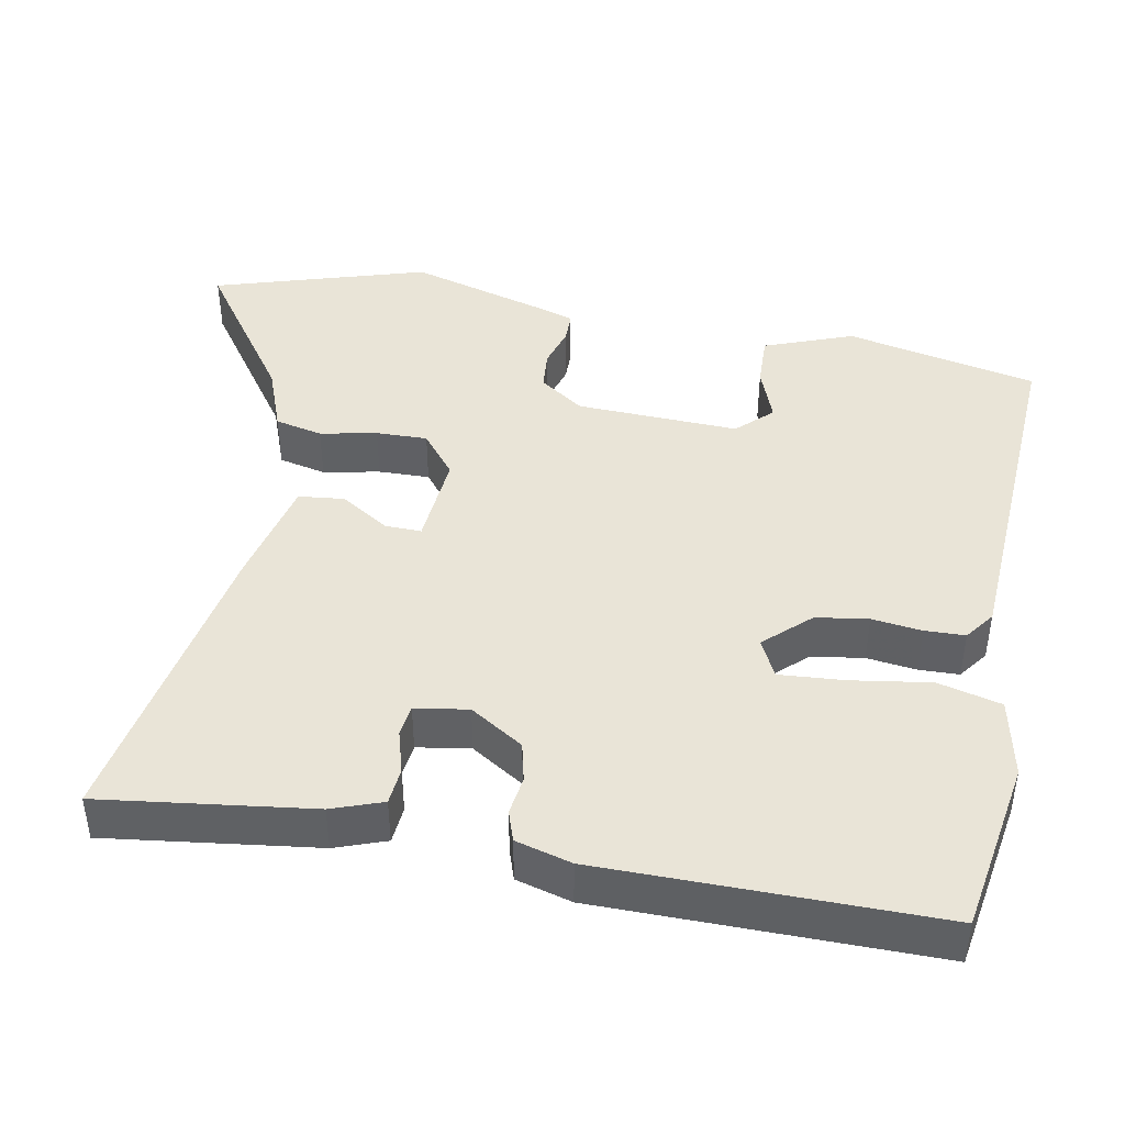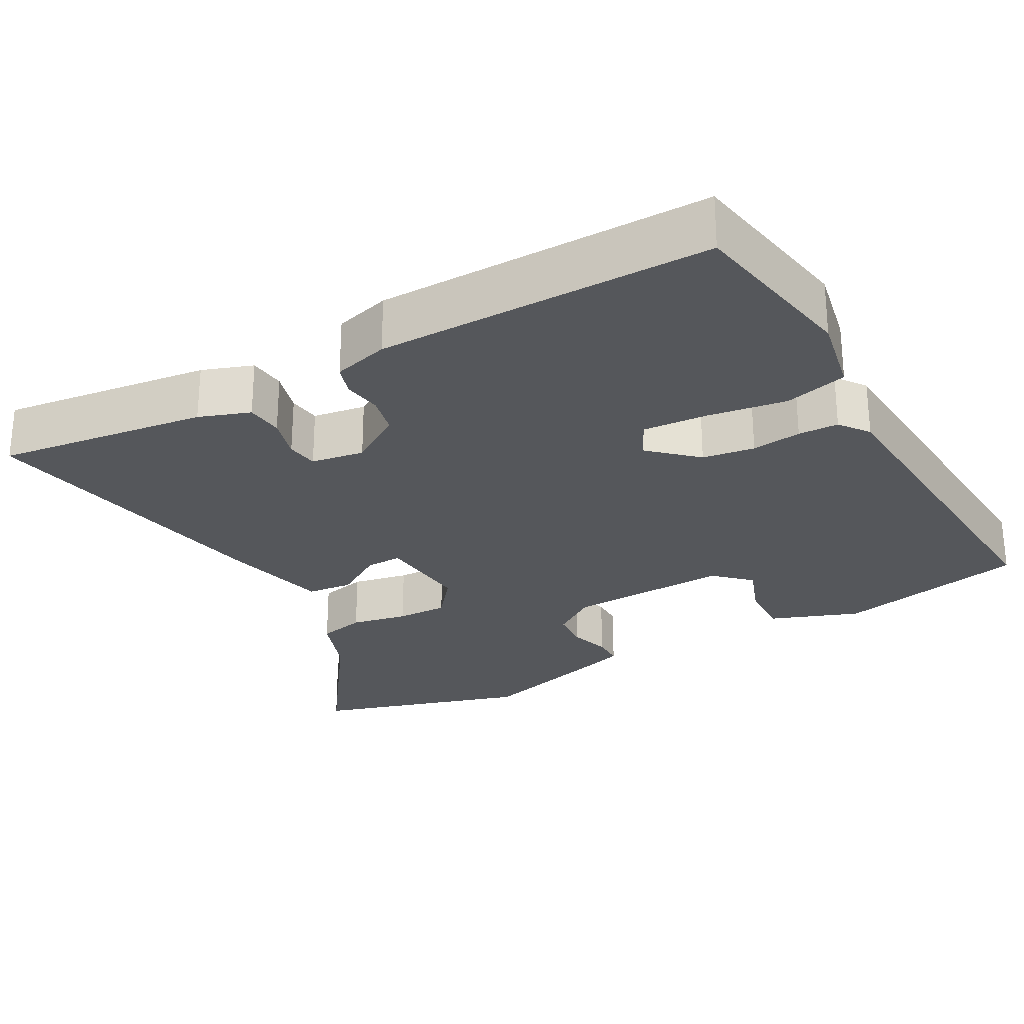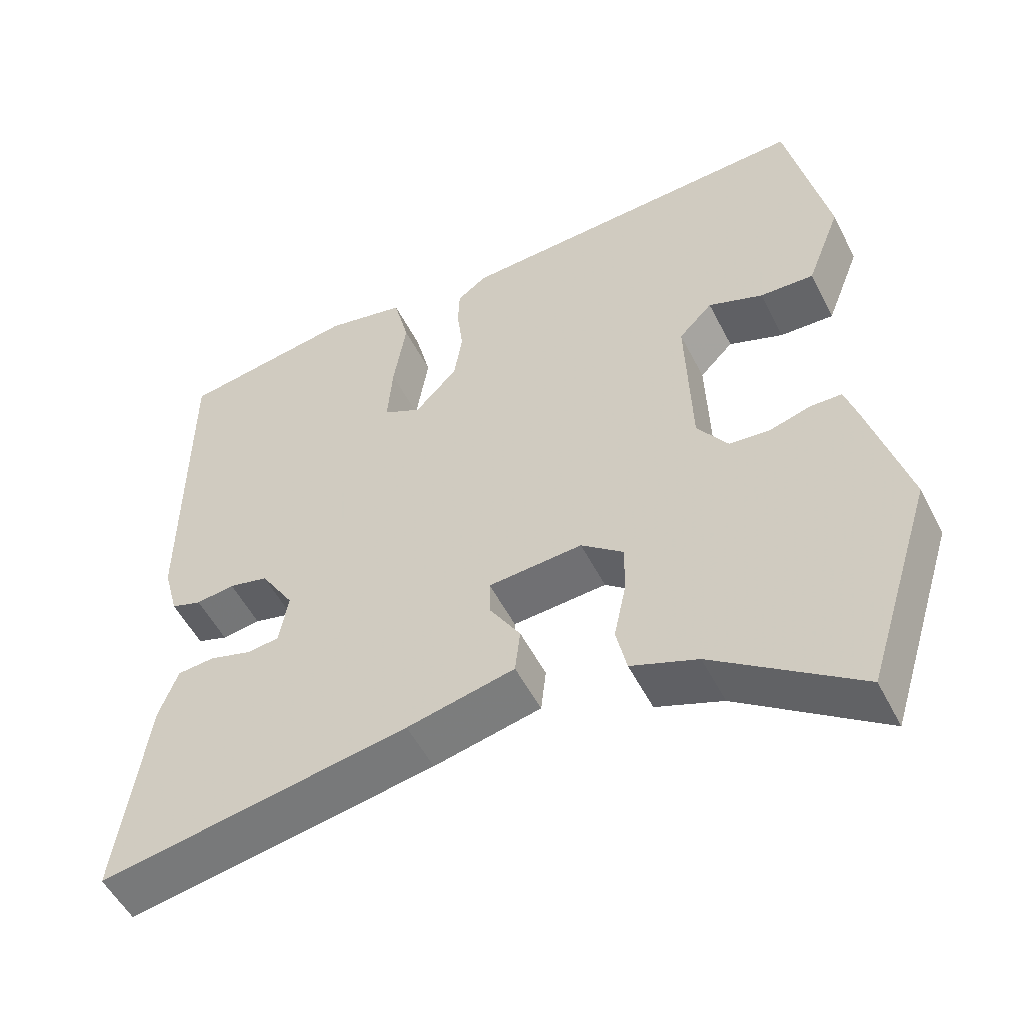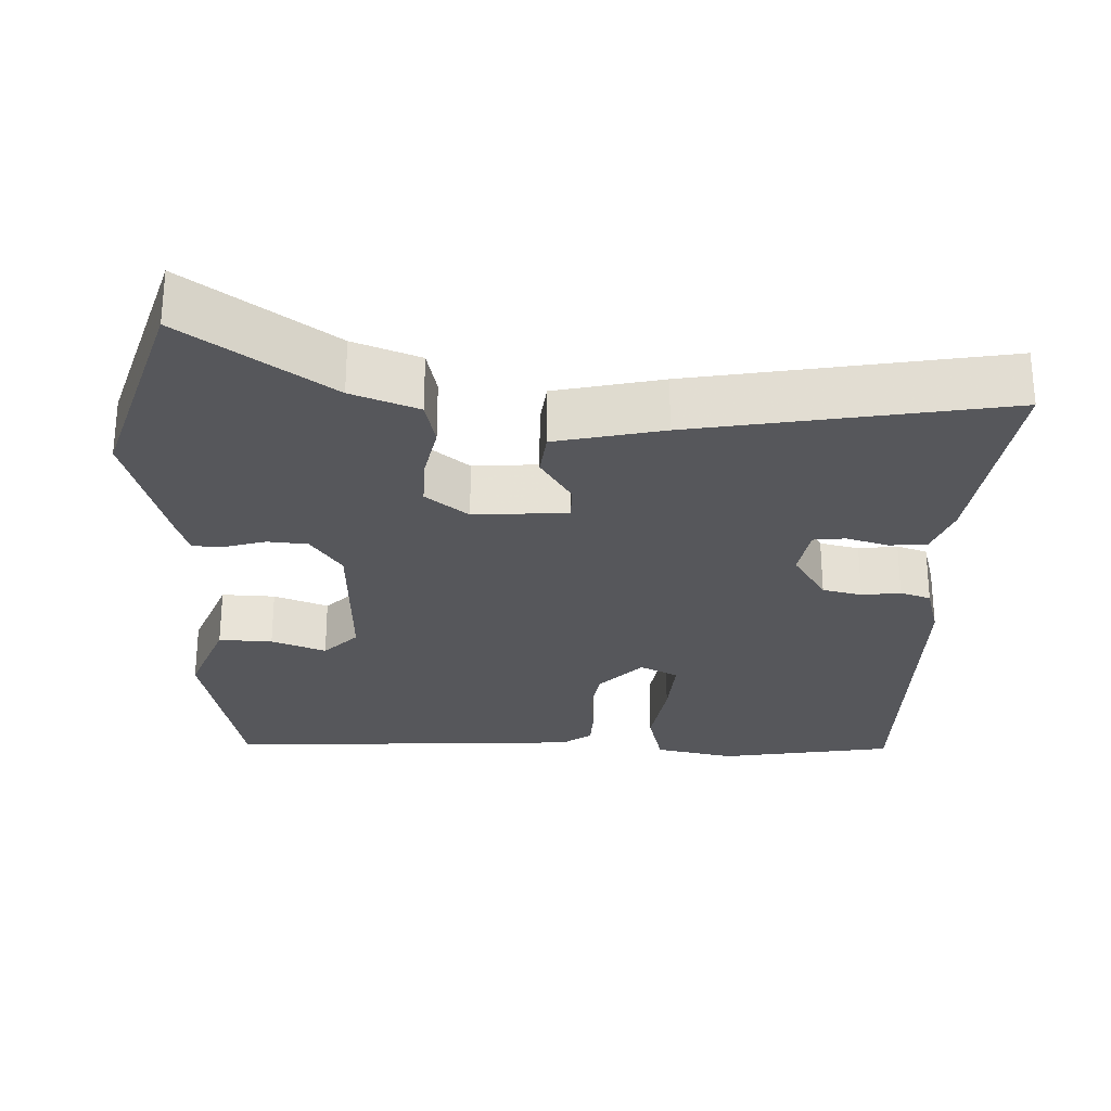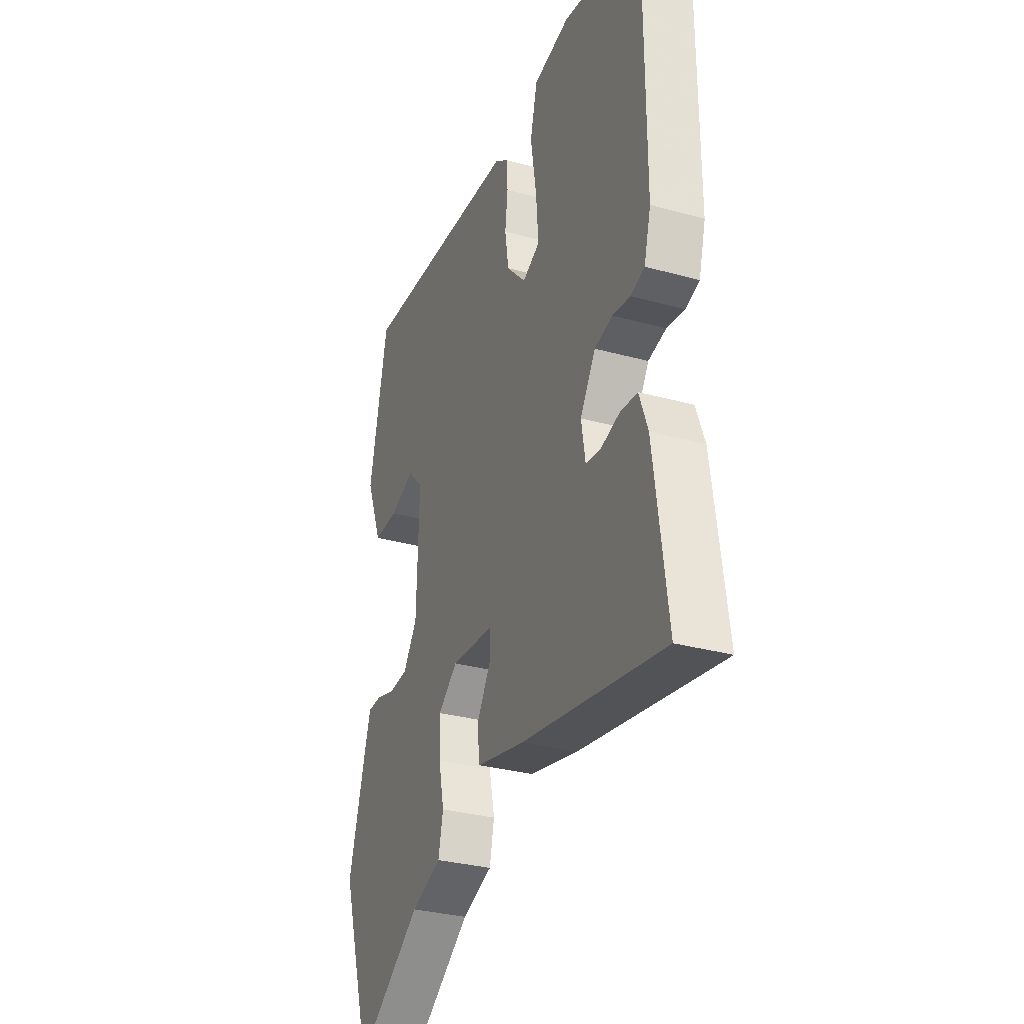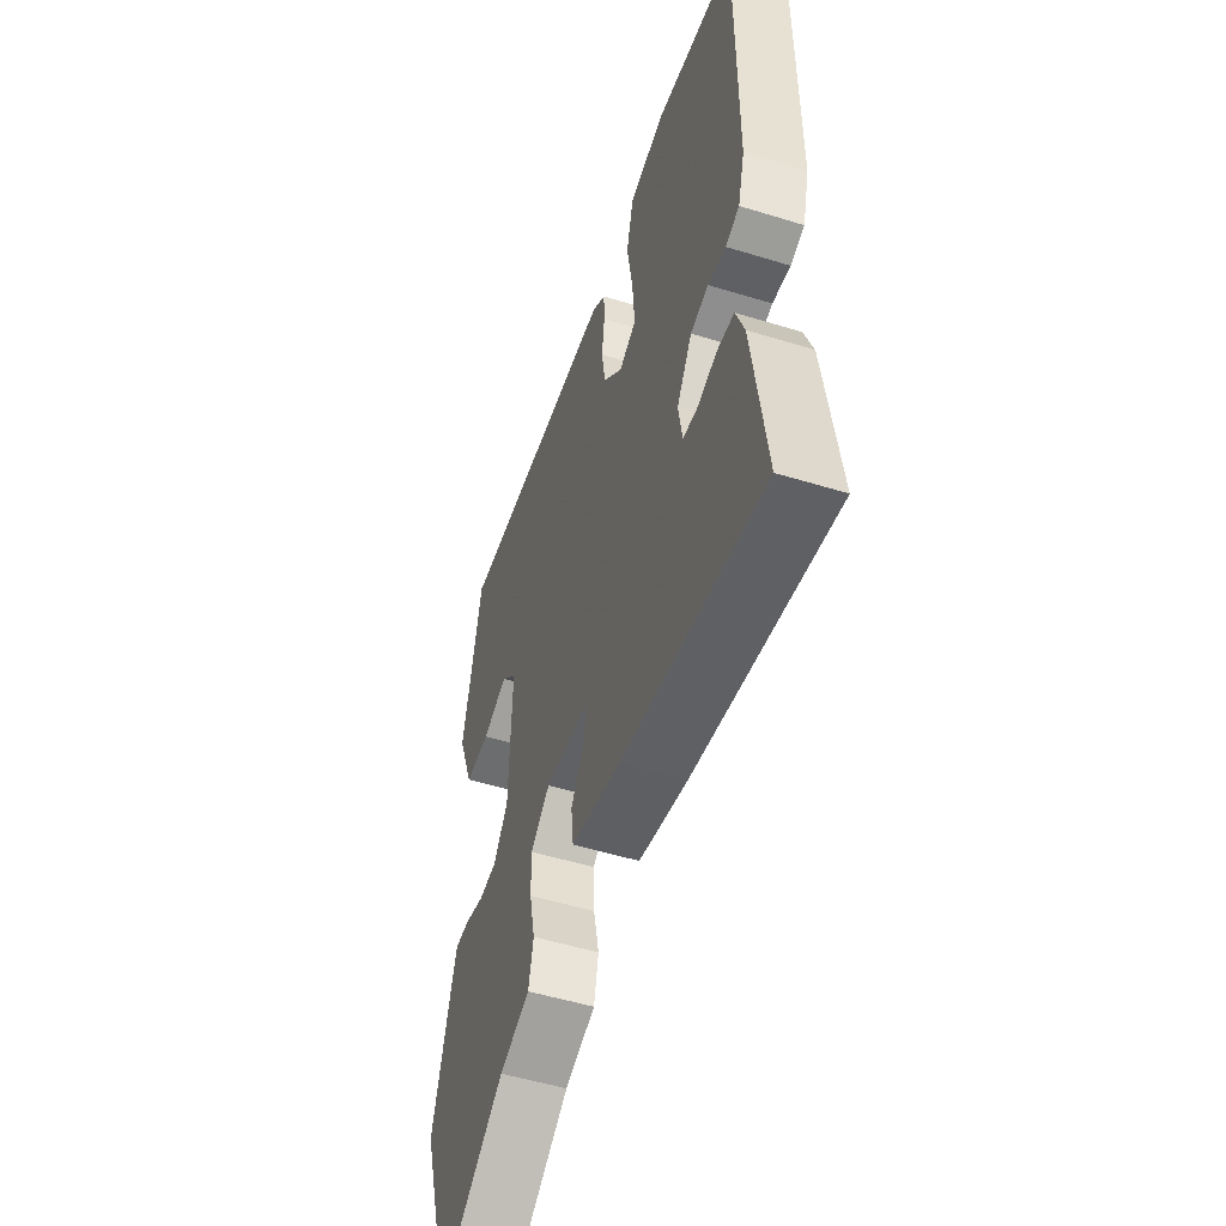
<metadata>
{"format":"obj","ext":"obj","renderer":"f3d","projection":"perspective","resolution":1024,"background":"white","views":[{"elev":43.3,"azim":-78.9,"up":"+Y"},{"elev":-26.7,"azim":-60.2,"up":"+Y"},{"elev":-52.9,"azim":26.6,"up":"+Z"},{"elev":-27.2,"azim":178.2,"up":"+Y"},{"elev":-30.9,"azim":-111.6,"up":"+Z"},{"elev":-51.6,"azim":-108.5,"up":"+Z"}]}
</metadata>
<code>
v 0.532 0.07 -0.398
v 0.442 0.07 -0.684
v 0.249 0.07 -0.546
v 0.16 0.07 -0.512
v 0.146 0.07 -0.448
v 0.162 0.07 -0.372
v 0.164 0.07 -0.303
v 0.107 0.07 -0.257
v -0.019 0.07 -0.266
v -0.018 0.07 -0.315
v 0.023 0.07 -0.381
v 0.016 0.07 -0.442
v -0.128 0.07 -0.474
v -0.543 0.07 -0.545
v -0.504 0.07 -0.263
v -0.479 0.07 -0.195
v -0.429 0.07 -0.191
v -0.372 0.07 -0.208
v -0.329 0.07 -0.203
v -0.317 0.07 -0.132
v -0.362 0.07 -0.06
v -0.415 0.07 -0.047
v -0.467 0.07 -0.054
v -0.508 0.07 -0.04
v -0.528 0.07 0.035
v -0.527 0.07 0.484
v -0.292 0.07 0.522
v -0.185 0.07 0.499
v -0.164 0.07 0.414
v -0.181 0.07 0.308
v -0.188 0.07 0.221
v -0.137 0.07 0.195
v -0.08 0.07 0.255
v -0.069 0.07 0.325
v -0.077 0.07 0.392
v -0.075 0.07 0.446
v -0.035 0.07 0.475
v 0.447 0.07 0.499
v 0.501 0.07 0.241
v 0.455 0.07 0.122
v 0.383 0.07 0.125
v 0.31 0.07 0.153
v 0.265 0.07 0.107
v 0.272 0.07 -0.111
v 0.313 0.07 -0.171
v 0.367 0.07 -0.176
v 0.422 0.07 -0.16
v 0.464 0.07 -0.161
v 0.48 0.07 -0.213
v 0.532 0 -0.398
v 0.442 0 -0.684
v 0.249 0 -0.546
v 0.16 0 -0.512
v 0.146 0 -0.448
v 0.162 0 -0.372
v 0.164 0 -0.303
v 0.107 0 -0.257
v -0.019 0 -0.266
v -0.018 0 -0.315
v 0.023 0 -0.381
v 0.016 0 -0.442
v -0.128 0 -0.474
v -0.543 0 -0.545
v -0.504 0 -0.263
v -0.479 0 -0.195
v -0.429 0 -0.191
v -0.372 0 -0.208
v -0.329 0 -0.203
v -0.317 0 -0.132
v -0.362 0 -0.06
v -0.415 0 -0.047
v -0.467 0 -0.054
v -0.508 0 -0.04
v -0.528 0 0.035
v -0.527 0 0.484
v -0.292 0 0.522
v -0.185 0 0.499
v -0.164 0 0.414
v -0.181 0 0.308
v -0.188 0 0.221
v -0.137 0 0.195
v -0.08 0 0.255
v -0.069 0 0.325
v -0.077 0 0.392
v -0.075 0 0.446
v -0.035 0 0.475
v 0.447 0 0.499
v 0.501 0 0.241
v 0.455 0 0.122
v 0.383 0 0.125
v 0.31 0 0.153
v 0.265 0 0.107
v 0.272 0 -0.111
v 0.313 0 -0.171
v 0.367 0 -0.176
v 0.422 0 -0.16
v 0.464 0 -0.161
v 0.48 0 -0.213
f 46 47 48 49
f 45 46 49 1
f 39 40 41 42
f 37 38 39 42
f 37 42 43
f 34 35 36 37
f 33 34 37 43
f 32 33 43 44
f 27 28 29 30
f 27 30 31
f 26 27 31
f 25 26 31
f 22 23 24 25
f 21 22 25 31
f 20 21 31 32
f 15 16 17 18
f 15 18 19
f 14 15 19
f 13 14 19
f 10 11 12 13
f 9 10 13 19
f 8 9 19 20
f 3 4 5 6
f 3 6 7
f 45 1 2 3
f 45 3 7
f 44 45 7 8
f 8 20 32 44
f 98 97 96 95
f 50 98 95 94
f 91 90 89 88
f 91 88 87 86
f 92 91 86
f 86 85 84 83
f 92 86 83 82
f 93 92 82 81
f 79 78 77 76
f 80 79 76
f 80 76 75
f 80 75 74
f 74 73 72 71
f 80 74 71 70
f 81 80 70 69
f 67 66 65 64
f 68 67 64
f 68 64 63
f 68 63 62
f 62 61 60 59
f 68 62 59 58
f 69 68 58 57
f 55 54 53 52
f 56 55 52
f 52 51 50 94
f 56 52 94
f 57 56 94 93
f 93 81 69 57
f 1 50 51 2
f 2 51 52 3
f 3 52 53 4
f 4 53 54 5
f 5 54 55 6
f 6 55 56 7
f 7 56 57 8
f 8 57 58 9
f 9 58 59 10
f 10 59 60 11
f 11 60 61 12
f 12 61 62 13
f 13 62 63 14
f 14 63 64 15
f 15 64 65 16
f 16 65 66 17
f 17 66 67 18
f 18 67 68 19
f 19 68 69 20
f 20 69 70 21
f 21 70 71 22
f 22 71 72 23
f 23 72 73 24
f 24 73 74 25
f 25 74 75 26
f 26 75 76 27
f 27 76 77 28
f 28 77 78 29
f 29 78 79 30
f 30 79 80 31
f 31 80 81 32
f 32 81 82 33
f 33 82 83 34
f 34 83 84 35
f 35 84 85 36
f 36 85 86 37
f 37 86 87 38
f 38 87 88 39
f 39 88 89 40
f 40 89 90 41
f 41 90 91 42
f 42 91 92 43
f 43 92 93 44
f 44 93 94 45
f 45 94 95 46
f 46 95 96 47
f 47 96 97 48
f 48 97 98 49
f 49 98 50 1

</code>
